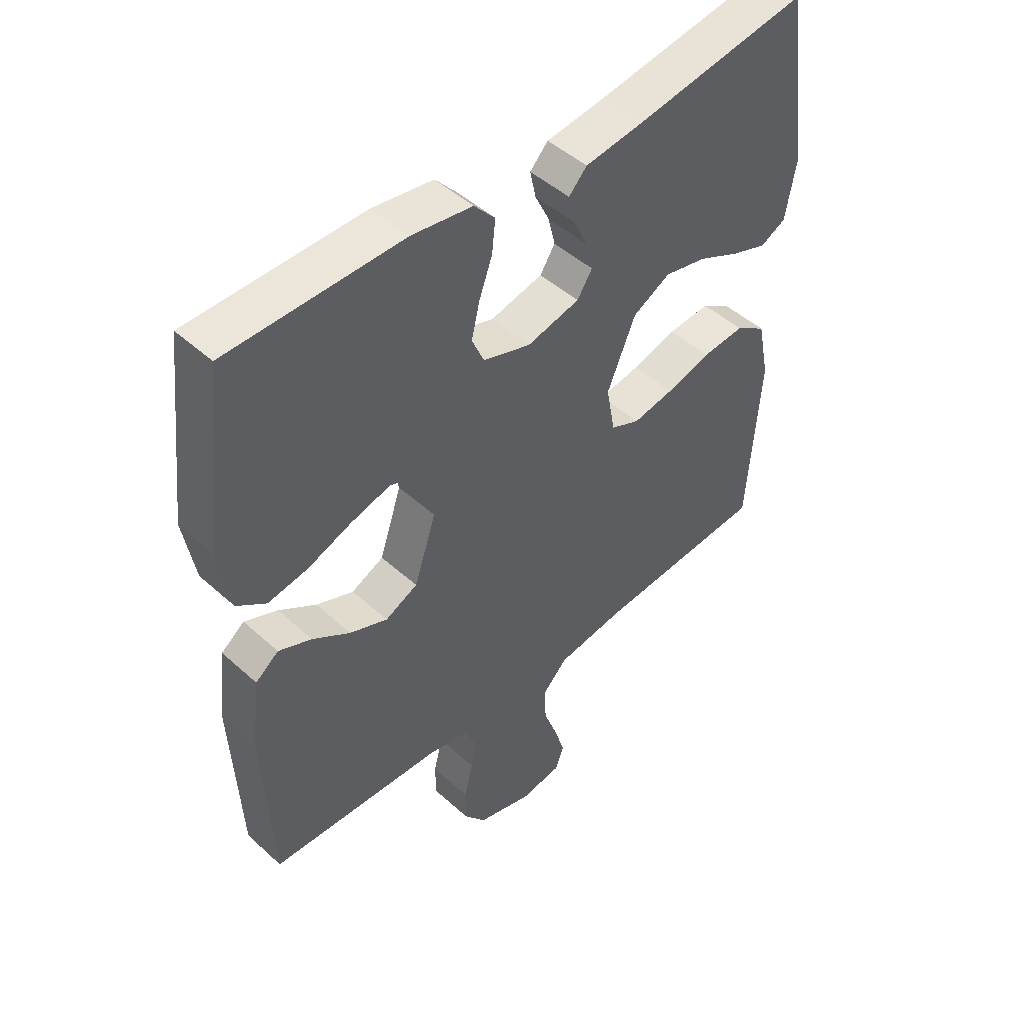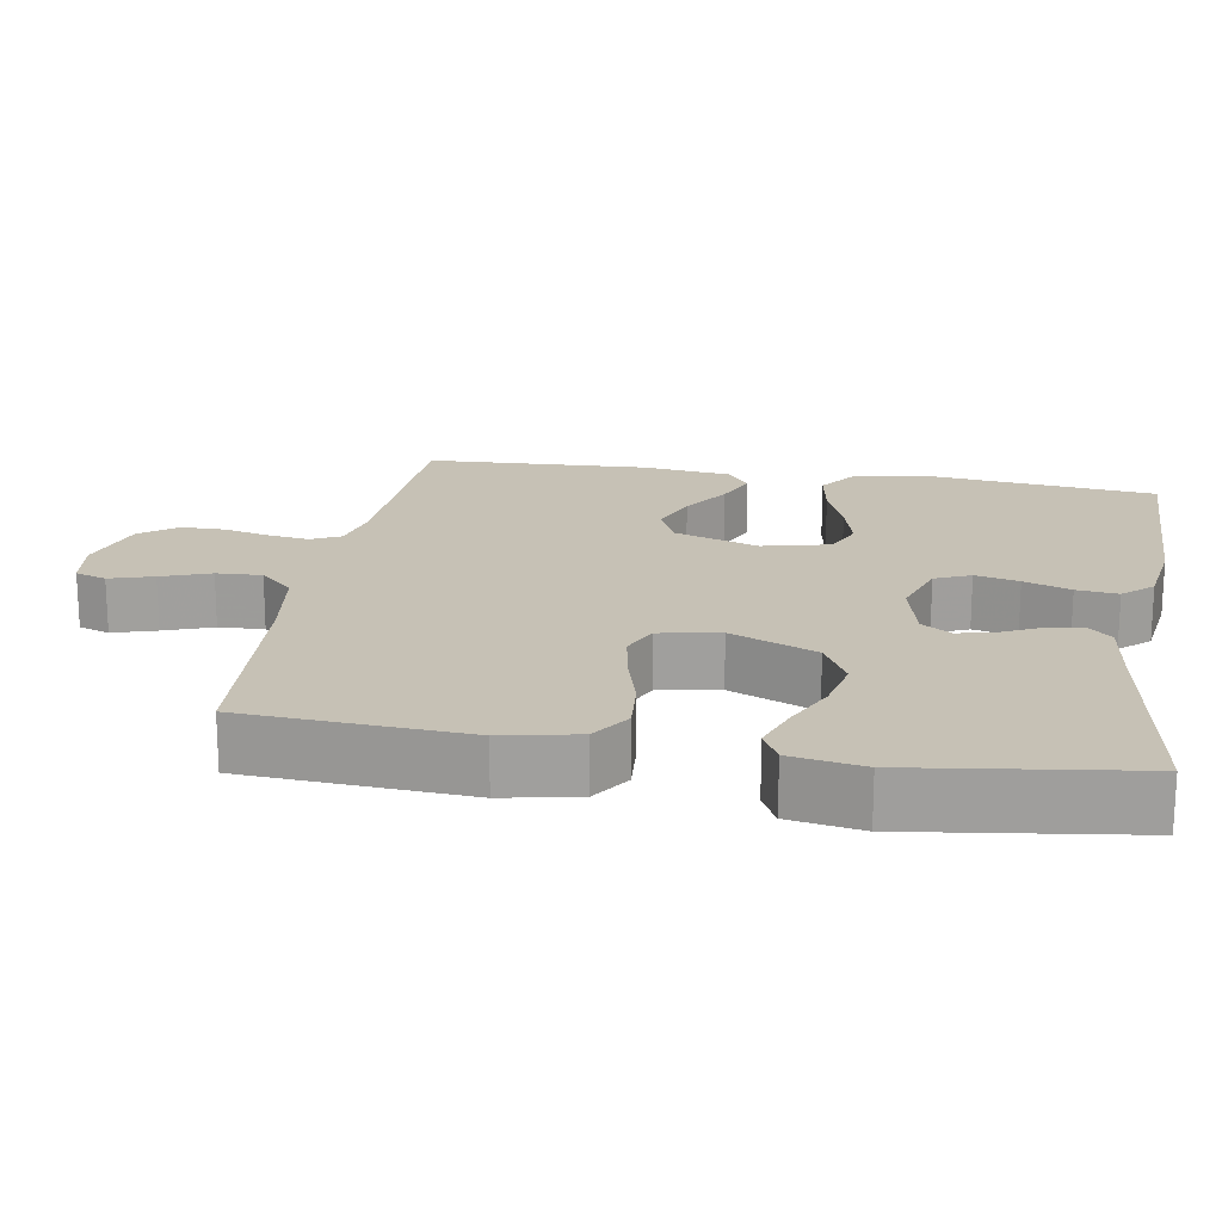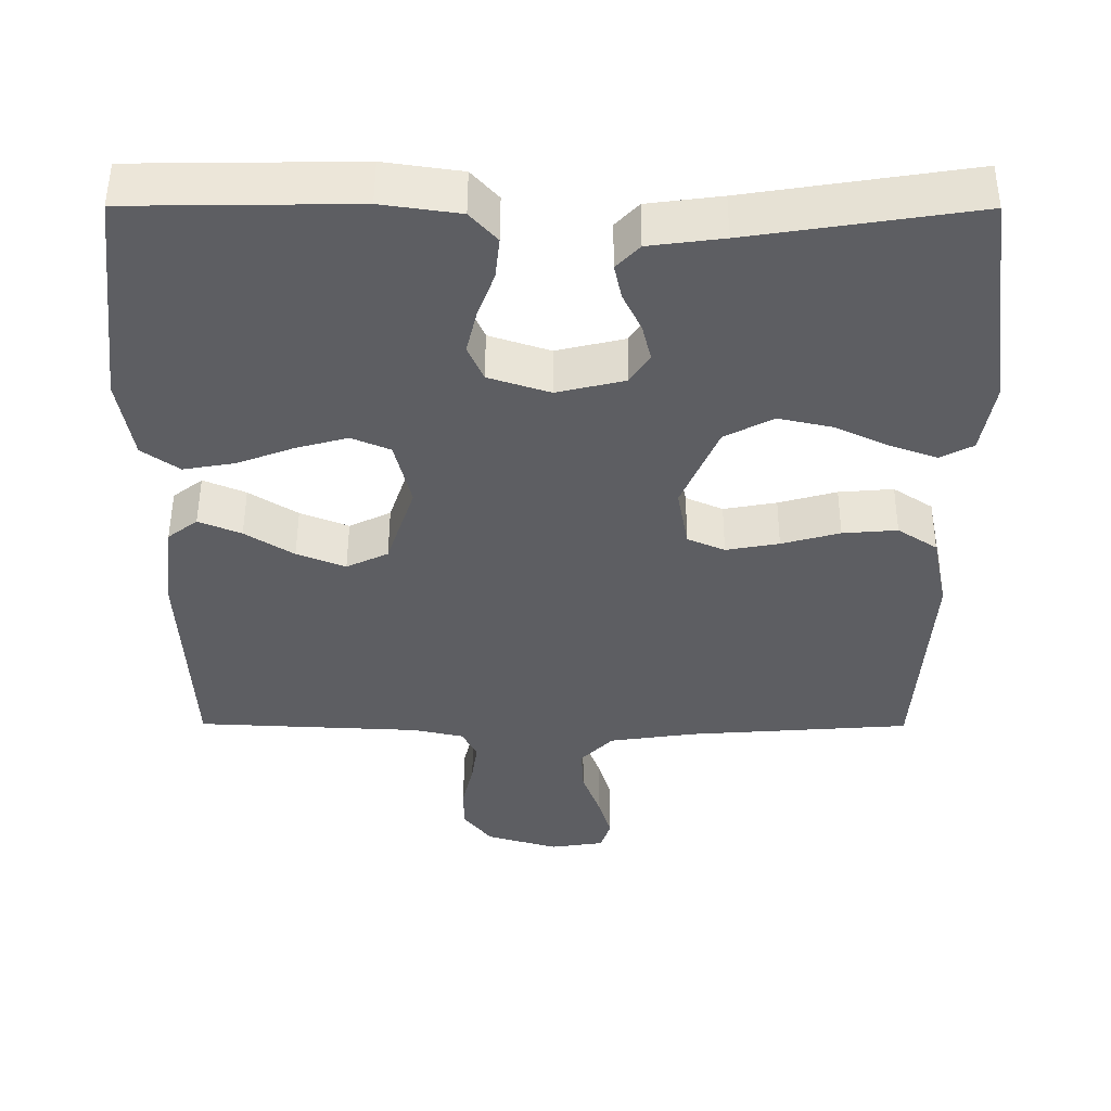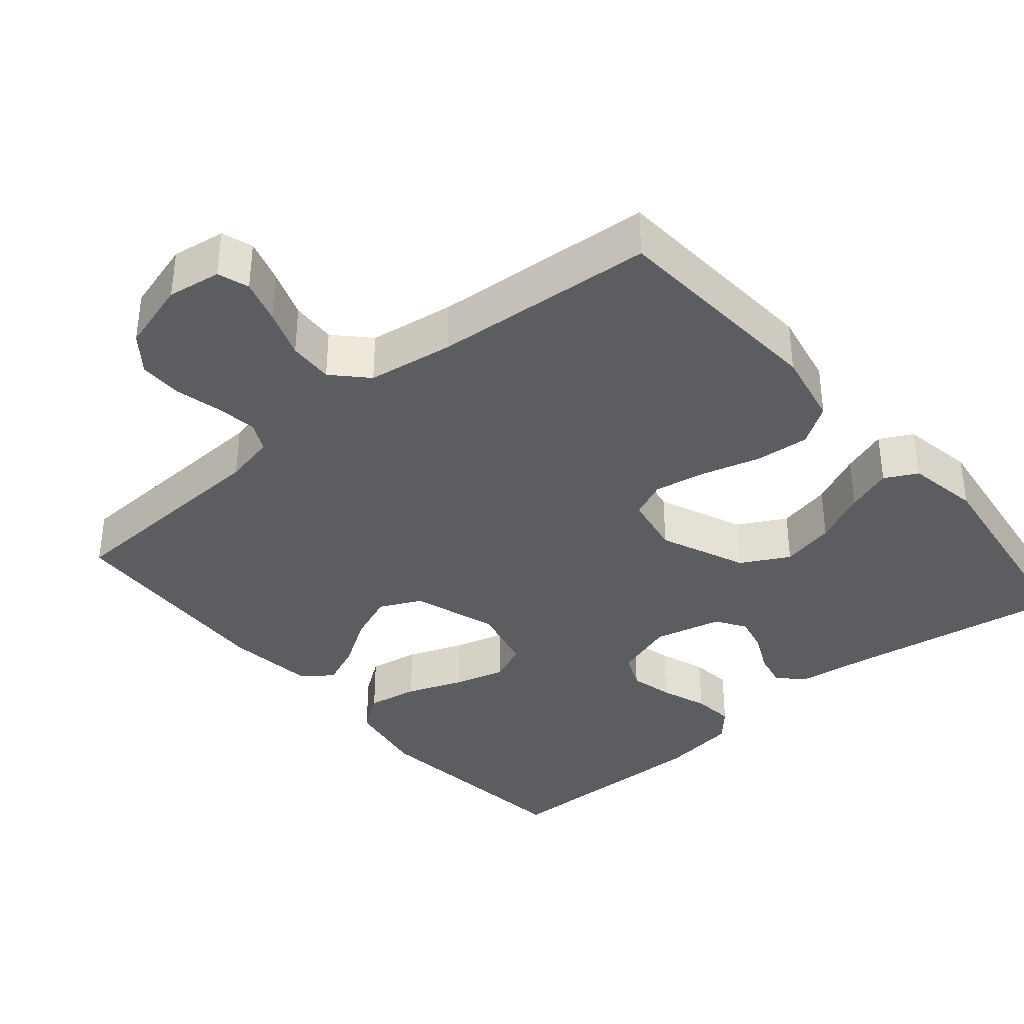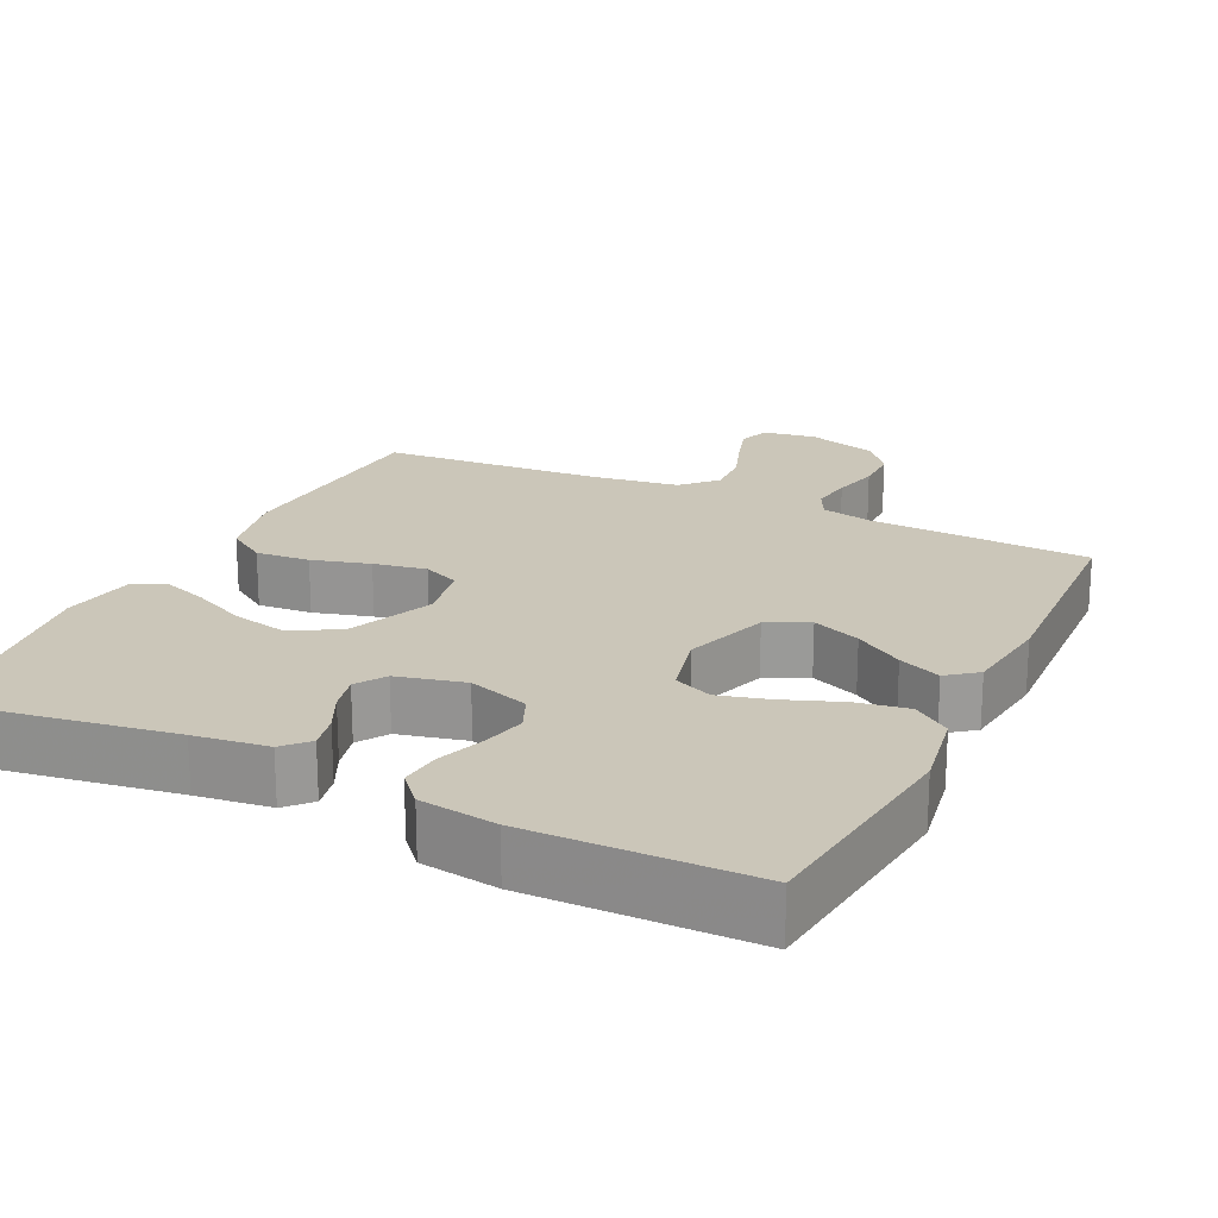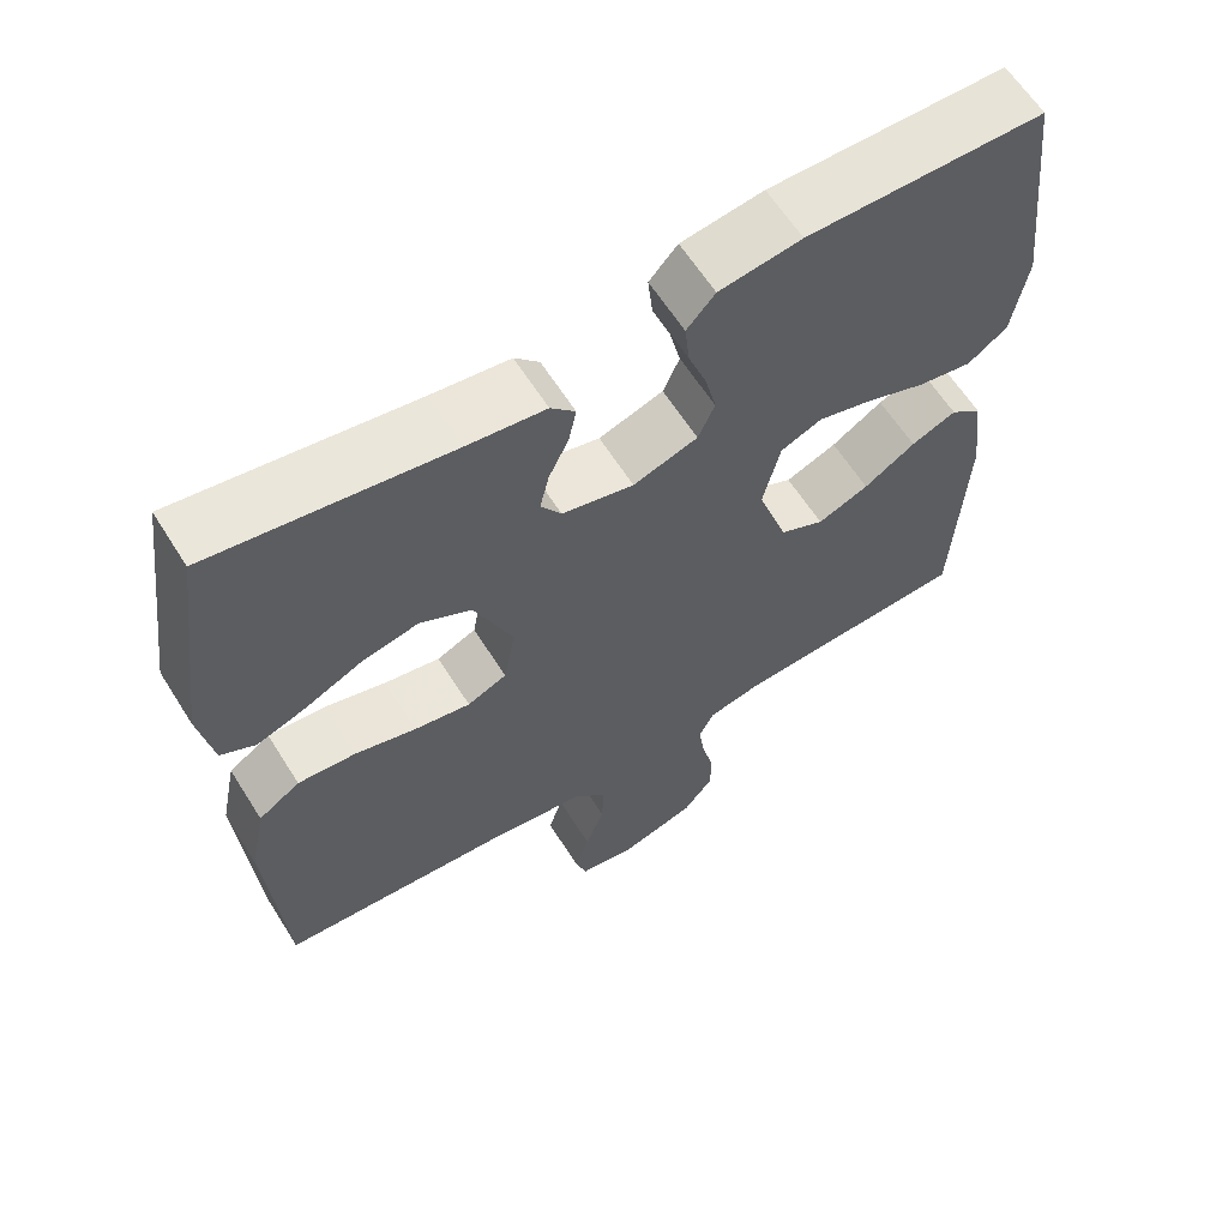
<metadata>
{"format":"obj","ext":"obj","renderer":"f3d","projection":"perspective","resolution":1024,"background":"white","views":[{"elev":47.4,"azim":135.6,"up":"+Z"},{"elev":18.8,"azim":-80.4,"up":"+Y"},{"elev":50.9,"azim":-179.8,"up":"+Z"},{"elev":-36.8,"azim":-139.8,"up":"+Y"},{"elev":20.8,"azim":25.8,"up":"+Y"},{"elev":62.4,"azim":-32.2,"up":"+Z"}]}
</metadata>
<code>
v 0.5 0.07 0.5
v 0.535 0.07 0.2
v 0.516 0.07 0.089
v 0.466 0.07 0.053
v 0.397 0.07 0.065
v 0.321 0.07 0.094
v 0.252 0.07 0.113
v 0.2 0.07 0.091
v 0.178 0.07 0
v 0.216 0.07 -0.114
v 0.272 0.07 -0.141
v 0.337 0.07 -0.115
v 0.402 0.07 -0.073
v 0.459 0.07 -0.049
v 0.499 0.07 -0.08
v 0.514 0.07 -0.2
v 0.5 0.07 -0.5
v 0.2 0.07 -0.514
v 0.131 0.07 -0.529
v 0.111 0.07 -0.569
v 0.119 0.07 -0.624
v 0.134 0.07 -0.687
v 0.134 0.07 -0.746
v 0.096 0.07 -0.795
v 0 0.07 -0.823
v -0.072 0.07 -0.812
v -0.086 0.07 -0.77
v -0.068 0.07 -0.711
v -0.044 0.07 -0.645
v -0.041 0.07 -0.584
v -0.084 0.07 -0.539
v -0.2 0.07 -0.522
v -0.5 0.07 -0.5
v -0.52 0.07 -0.2
v -0.499 0.07 -0.098
v -0.446 0.07 -0.063
v -0.373 0.07 -0.069
v -0.295 0.07 -0.091
v -0.224 0.07 -0.104
v -0.174 0.07 -0.082
v -0.159 0.07 0
v -0.208 0.07 0.116
v -0.273 0.07 0.151
v -0.346 0.07 0.135
v -0.418 0.07 0.101
v -0.48 0.07 0.079
v -0.524 0.07 0.102
v -0.541 0.07 0.2
v -0.5 0.07 0.5
v -0.2 0.07 0.453
v -0.101 0.07 0.44
v -0.07 0.07 0.407
v -0.08 0.07 0.36
v -0.105 0.07 0.308
v -0.117 0.07 0.258
v -0.091 0.07 0.218
v 0 0.07 0.196
v 0.082 0.07 0.223
v 0.103 0.07 0.271
v 0.089 0.07 0.33
v 0.066 0.07 0.393
v 0.06 0.07 0.449
v 0.096 0.07 0.489
v 0.2 0.07 0.504
v 0.5 0 0.5
v 0.535 0 0.2
v 0.516 0 0.089
v 0.466 0 0.053
v 0.397 0 0.065
v 0.321 0 0.094
v 0.252 0 0.113
v 0.2 0 0.091
v 0.178 0 0
v 0.216 0 -0.114
v 0.272 0 -0.141
v 0.337 0 -0.115
v 0.402 0 -0.073
v 0.459 0 -0.049
v 0.499 0 -0.08
v 0.514 0 -0.2
v 0.5 0 -0.5
v 0.2 0 -0.514
v 0.131 0 -0.529
v 0.111 0 -0.569
v 0.119 0 -0.624
v 0.134 0 -0.687
v 0.134 0 -0.746
v 0.096 0 -0.795
v 0 0 -0.823
v -0.072 0 -0.812
v -0.086 0 -0.77
v -0.068 0 -0.711
v -0.044 0 -0.645
v -0.041 0 -0.584
v -0.084 0 -0.539
v -0.2 0 -0.522
v -0.5 0 -0.5
v -0.52 0 -0.2
v -0.499 0 -0.098
v -0.446 0 -0.063
v -0.373 0 -0.069
v -0.295 0 -0.091
v -0.224 0 -0.104
v -0.174 0 -0.082
v -0.159 0 0
v -0.208 0 0.116
v -0.273 0 0.151
v -0.346 0 0.135
v -0.418 0 0.101
v -0.48 0 0.079
v -0.524 0 0.102
v -0.541 0 0.2
v -0.5 0 0.5
v -0.2 0 0.453
v -0.101 0 0.44
v -0.07 0 0.407
v -0.08 0 0.36
v -0.105 0 0.308
v -0.117 0 0.258
v -0.091 0 0.218
v 0 0 0.196
v 0.082 0 0.223
v 0.103 0 0.271
v 0.089 0 0.33
v 0.066 0 0.393
v 0.06 0 0.449
v 0.096 0 0.489
v 0.2 0 0.504
f 60 61 62 63
f 59 60 63 64
f 51 52 53 54
f 50 51 54 55
f 49 50 55
f 48 49 55 56
f 44 45 46 47
f 43 44 47 48
f 35 36 37 38
f 35 38 39
f 32 33 34 35
f 31 32 35 39
f 30 31 39 40
f 26 27 28 29
f 24 25 26 29
f 24 29 30
f 21 22 23 24
f 20 21 24 30
f 19 20 30 40
f 15 16 17 18
f 12 13 14 15
f 11 12 15 18
f 10 11 18 19
f 3 4 5 6
f 3 6 7
f 2 3 7
f 59 64 1 2
f 58 59 2 7
f 57 58 7 8
f 43 48 56 57
f 42 43 57 8
f 41 42 8 9
f 19 40 41
f 9 10 19 41
f 127 126 125 124
f 128 127 124 123
f 118 117 116 115
f 119 118 115 114
f 119 114 113
f 120 119 113 112
f 111 110 109 108
f 112 111 108 107
f 102 101 100 99
f 103 102 99
f 99 98 97 96
f 103 99 96 95
f 104 103 95 94
f 93 92 91 90
f 93 90 89 88
f 94 93 88
f 88 87 86 85
f 94 88 85 84
f 104 94 84 83
f 82 81 80 79
f 79 78 77 76
f 82 79 76 75
f 83 82 75 74
f 70 69 68 67
f 71 70 67
f 71 67 66
f 66 65 128 123
f 71 66 123 122
f 72 71 122 121
f 121 120 112 107
f 72 121 107 106
f 73 72 106 105
f 105 104 83
f 105 83 74 73
f 1 65 66 2
f 2 66 67 3
f 3 67 68 4
f 4 68 69 5
f 5 69 70 6
f 6 70 71 7
f 7 71 72 8
f 8 72 73 9
f 9 73 74 10
f 10 74 75 11
f 11 75 76 12
f 12 76 77 13
f 13 77 78 14
f 14 78 79 15
f 15 79 80 16
f 16 80 81 17
f 17 81 82 18
f 18 82 83 19
f 19 83 84 20
f 20 84 85 21
f 21 85 86 22
f 22 86 87 23
f 23 87 88 24
f 24 88 89 25
f 25 89 90 26
f 26 90 91 27
f 27 91 92 28
f 28 92 93 29
f 29 93 94 30
f 30 94 95 31
f 31 95 96 32
f 32 96 97 33
f 33 97 98 34
f 34 98 99 35
f 35 99 100 36
f 36 100 101 37
f 37 101 102 38
f 38 102 103 39
f 39 103 104 40
f 40 104 105 41
f 41 105 106 42
f 42 106 107 43
f 43 107 108 44
f 44 108 109 45
f 45 109 110 46
f 46 110 111 47
f 47 111 112 48
f 48 112 113 49
f 49 113 114 50
f 50 114 115 51
f 51 115 116 52
f 52 116 117 53
f 53 117 118 54
f 54 118 119 55
f 55 119 120 56
f 56 120 121 57
f 57 121 122 58
f 58 122 123 59
f 59 123 124 60
f 60 124 125 61
f 61 125 126 62
f 62 126 127 63
f 63 127 128 64
f 64 128 65 1

</code>
